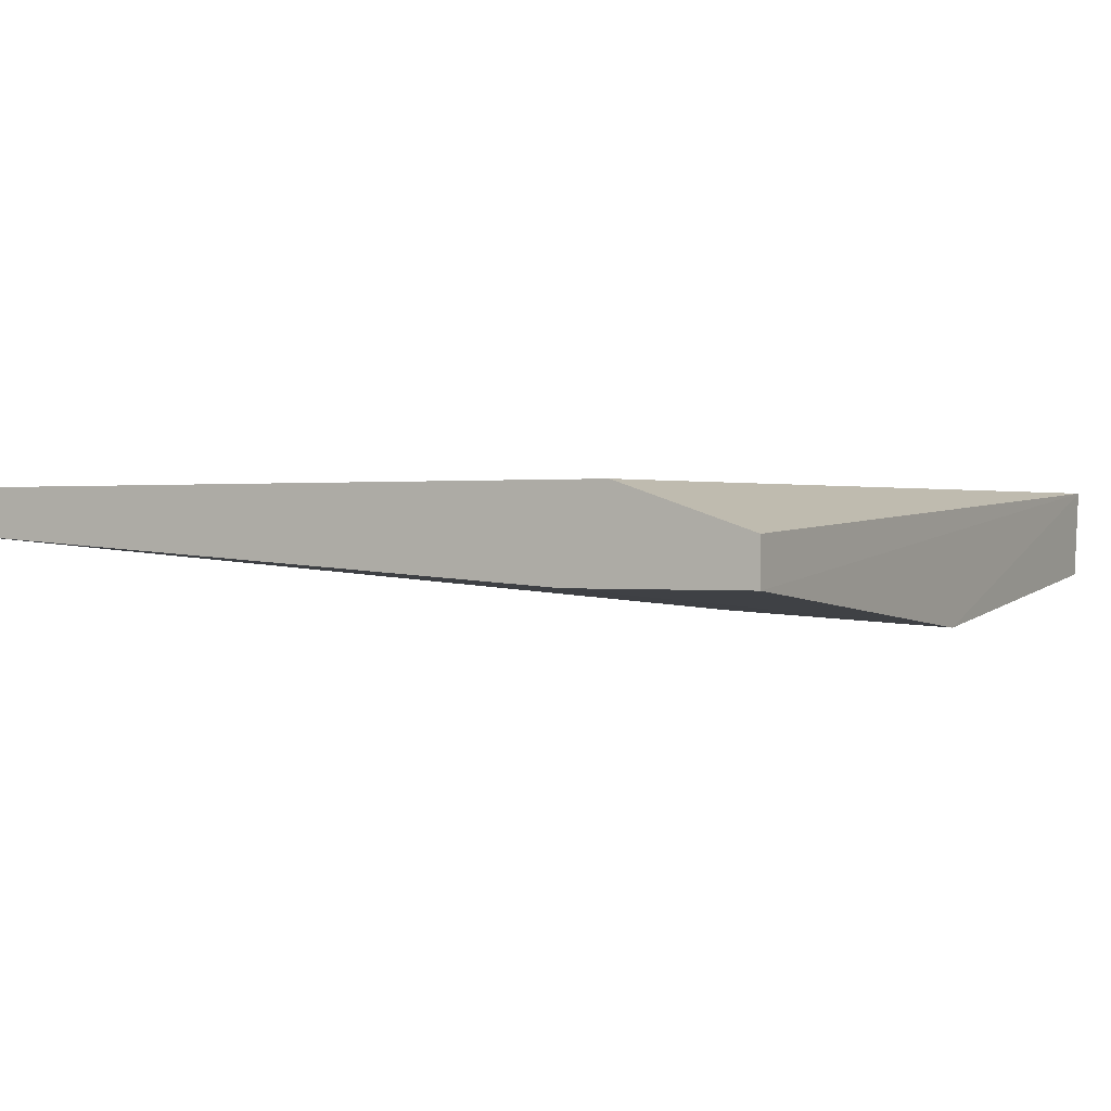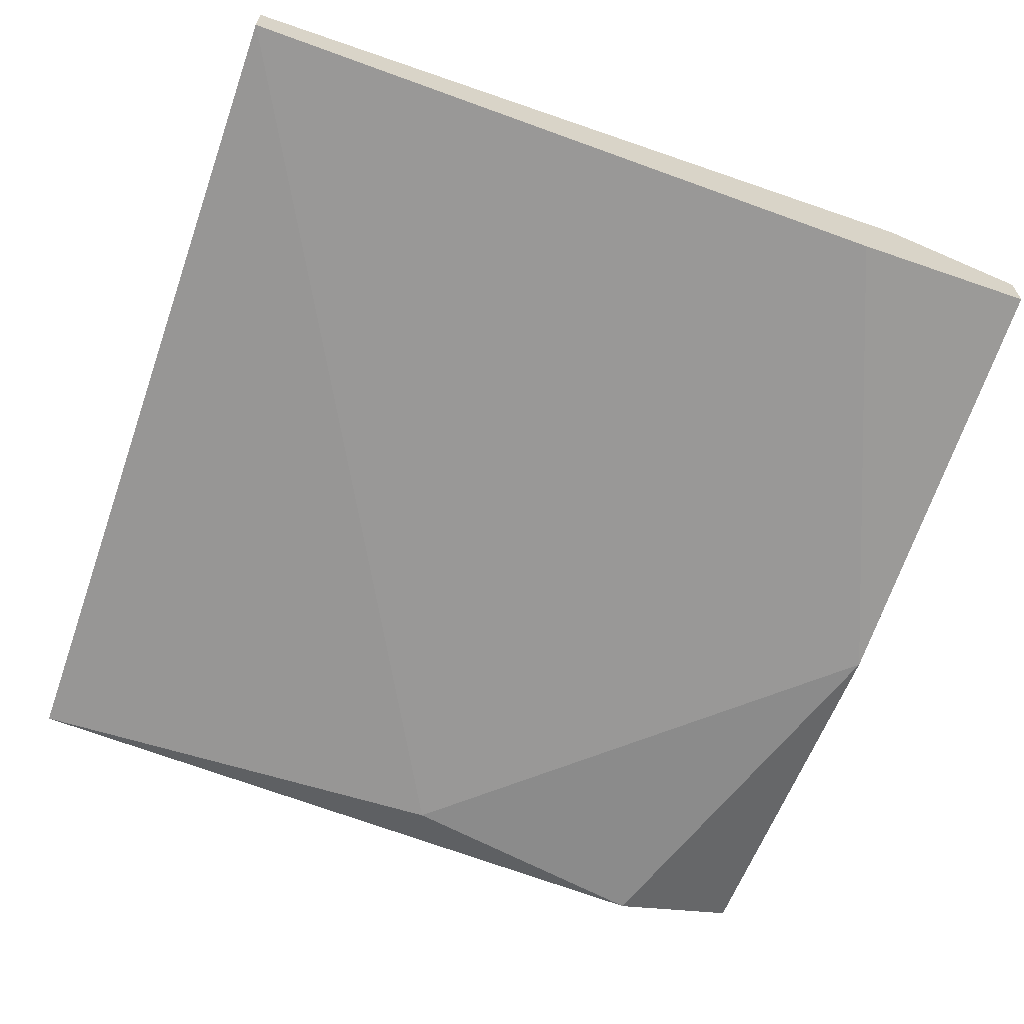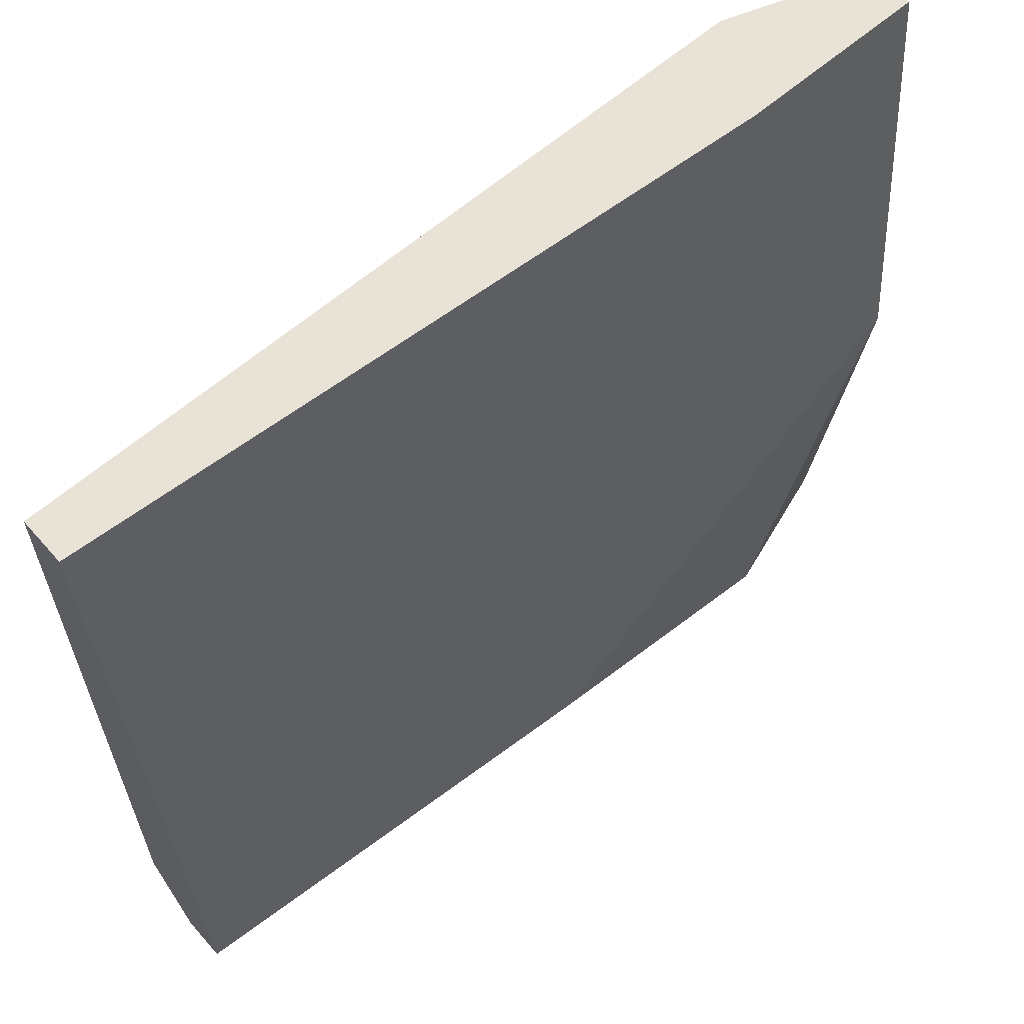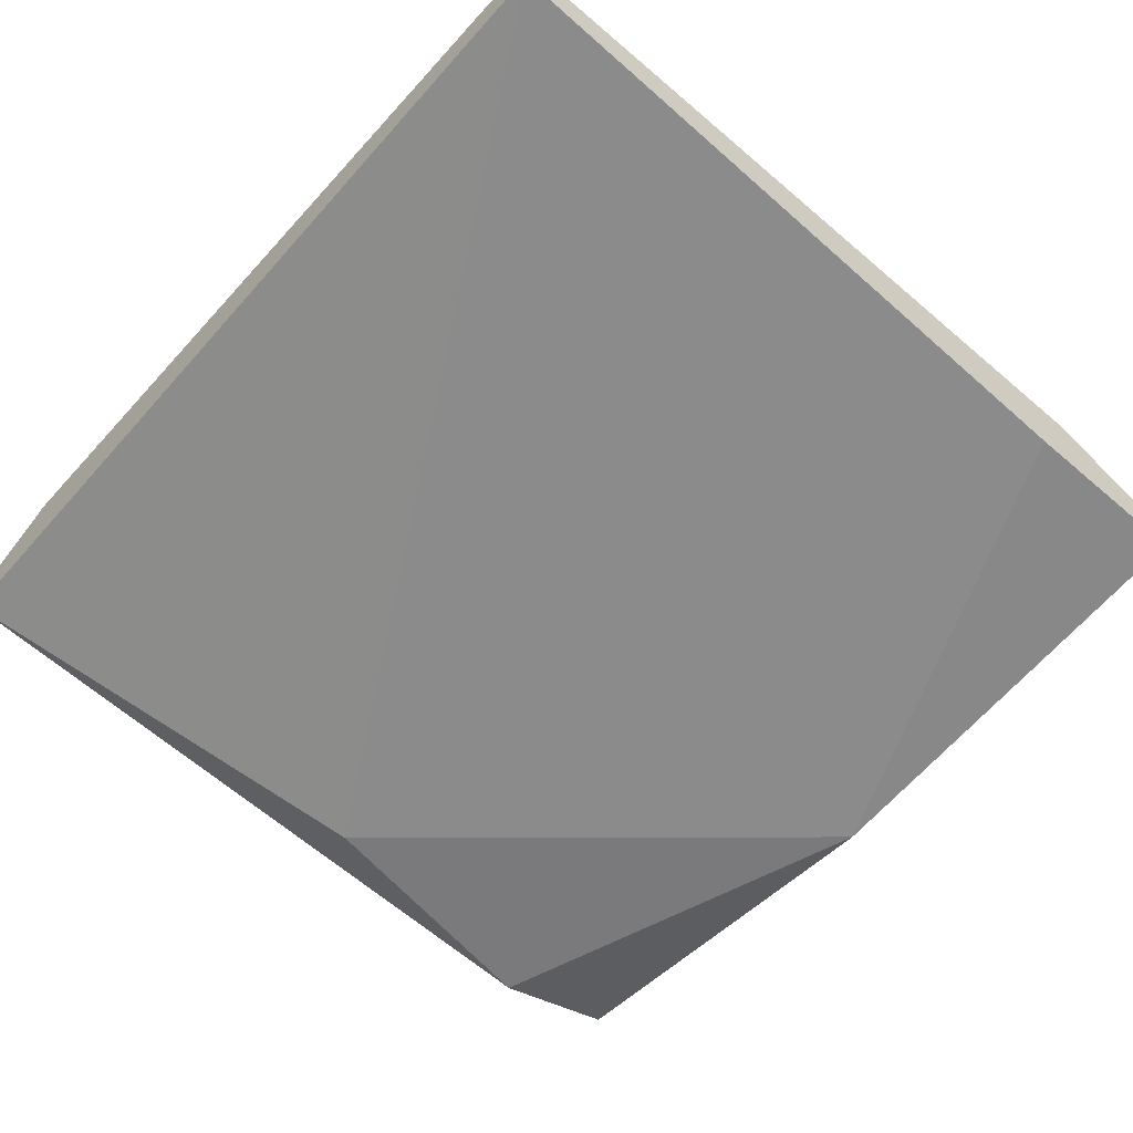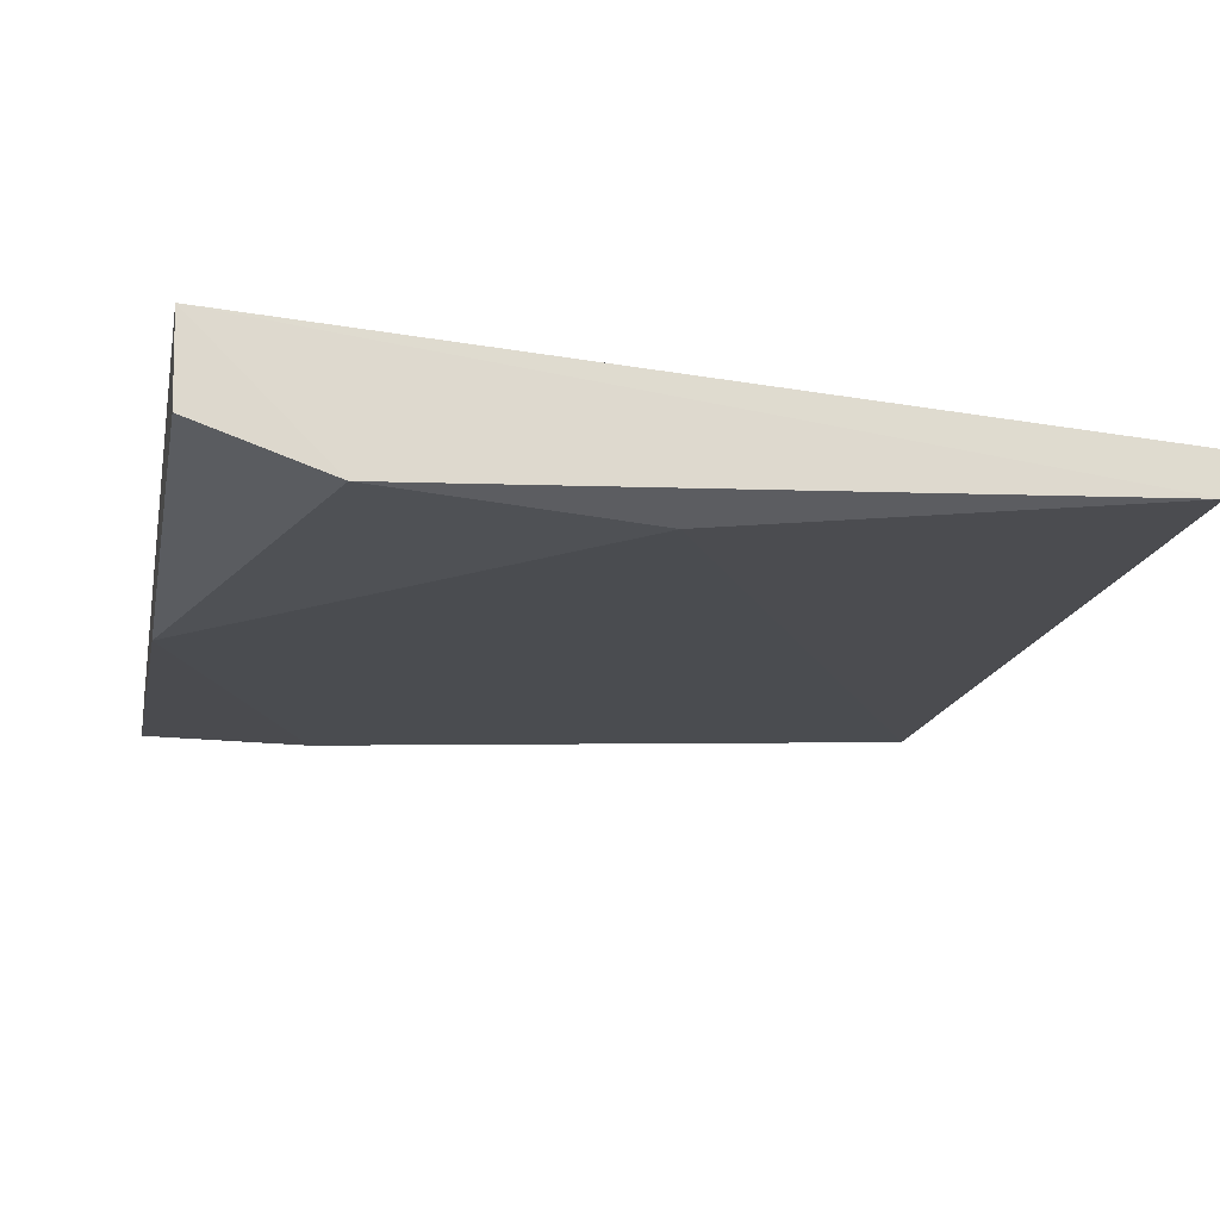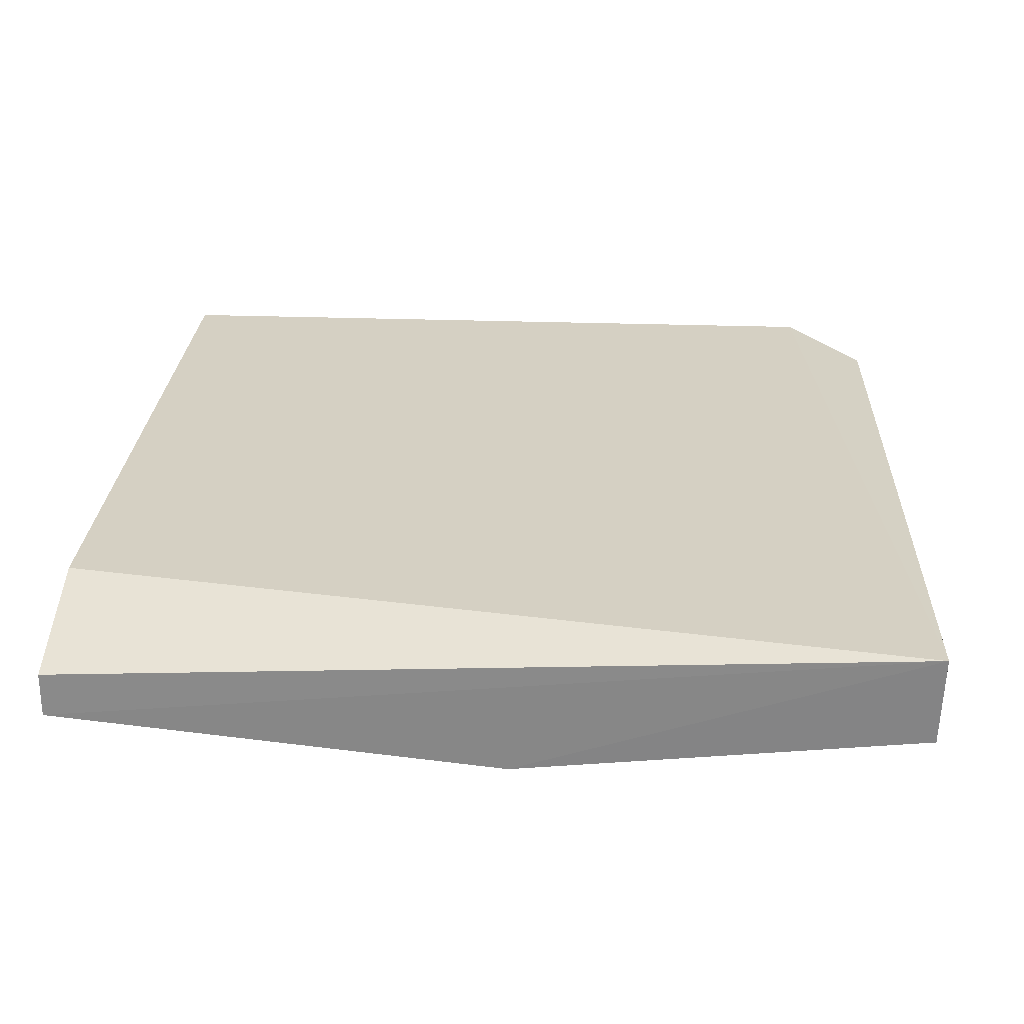
<metadata>
{"format":"obj","ext":"obj","renderer":"f3d","projection":"perspective","resolution":1024,"background":"white","views":[{"elev":0.5,"azim":-150.7,"up":"+Z"},{"elev":-63.8,"azim":160.7,"up":"+Z"},{"elev":62.5,"azim":138.9,"up":"+Y"},{"elev":-58.2,"azim":138.5,"up":"+Z"},{"elev":-19.9,"azim":-11.6,"up":"+Z"},{"elev":26.0,"azim":-86.7,"up":"+Z"}]}
</metadata>
<code>
v -0.02594 -0.02465 -0.07856
v -0.000905 0.000385 -0.07593
v -0.000905 0.000385 -0.07724
v -0.02594 0.000385 -0.07724
v -0.02604 -0.02475 -0.07591
v -0.000905 -0.02465 -0.07724
v -0.01408 -0.02333 -0.07988
v -0.02594 -0.01279 -0.07988
v -0.000905 -0.02201 -0.07593
v -0.02199 0.000385 -0.07593
v -0.000905 -0.02465 -0.07856
v -0.02067 0.000385 -0.07856
v -0.02199 -0.02465 -0.07988
v -0.02594 0.000385 -0.07856
f 12 8 14
f 2 3 4
f 3 2 6
f 1 5 8
f 2 5 9
f 6 2 9
f 5 6 9
f 2 4 10
f 4 5 10
f 5 2 10
f 6 5 11
f 3 6 11
f 7 3 11
f 4 3 12
f 3 7 12
f 7 8 12
f 5 1 13
f 1 8 13
f 8 7 13
f 11 5 13
f 7 11 13
f 5 4 14
f 8 5 14
f 4 12 14

</code>
